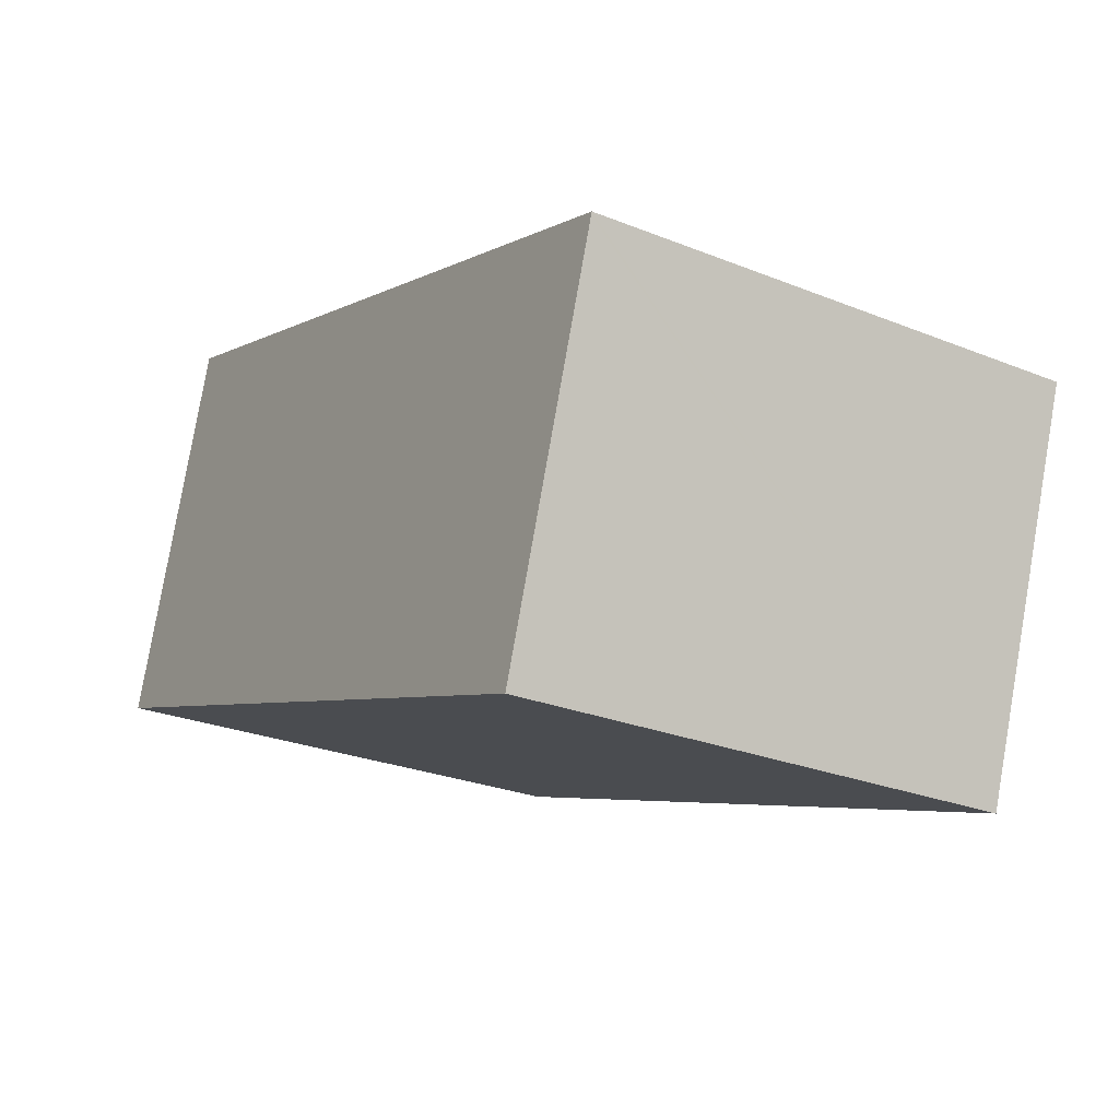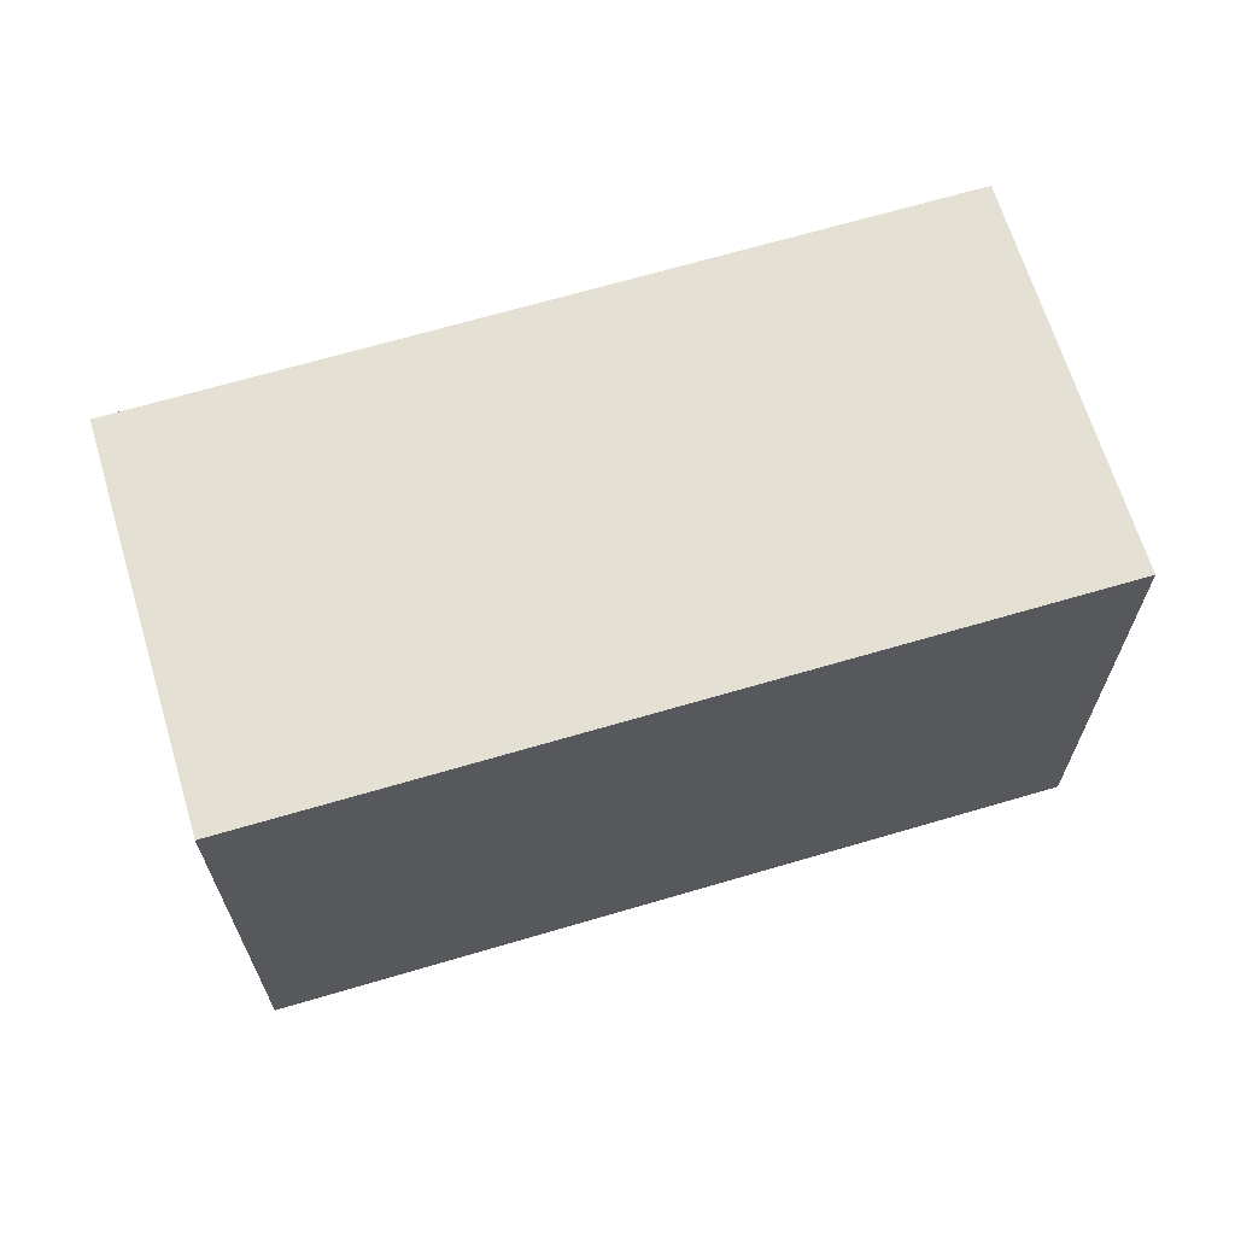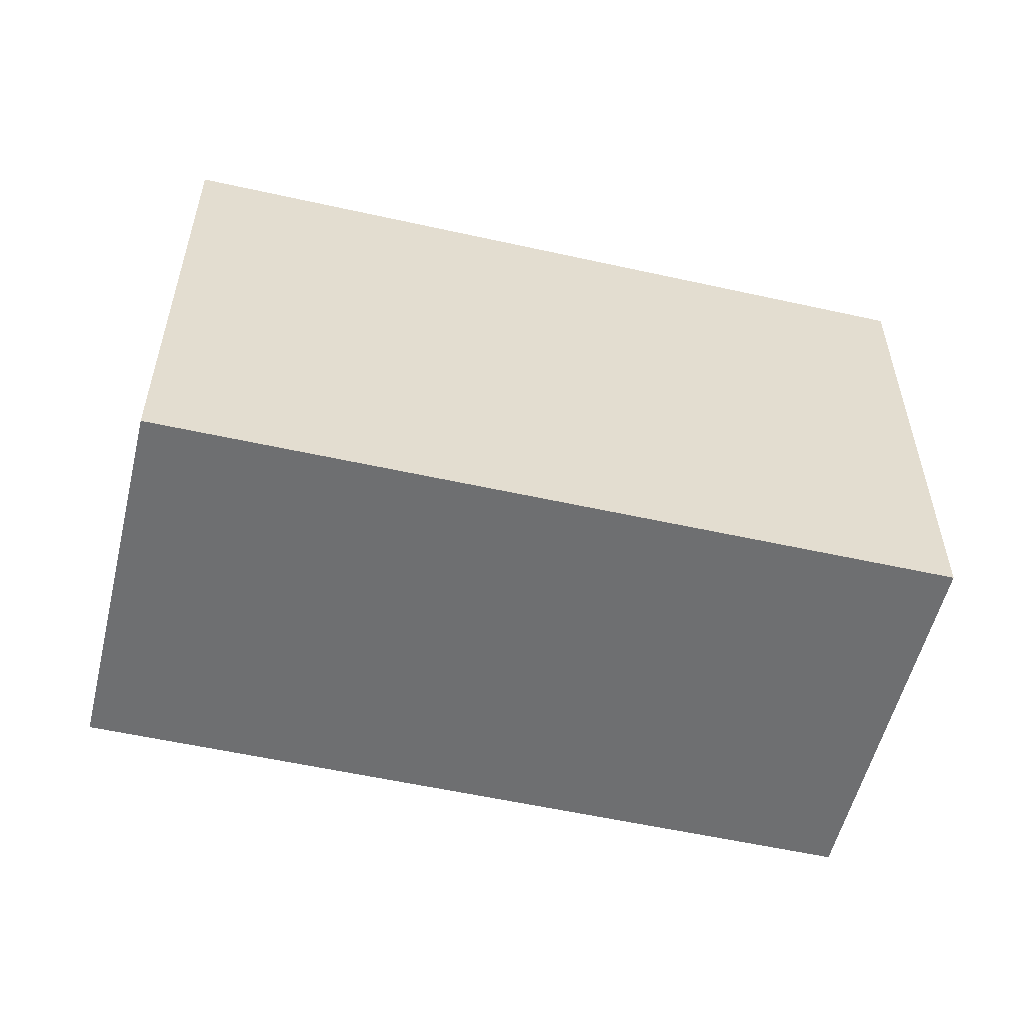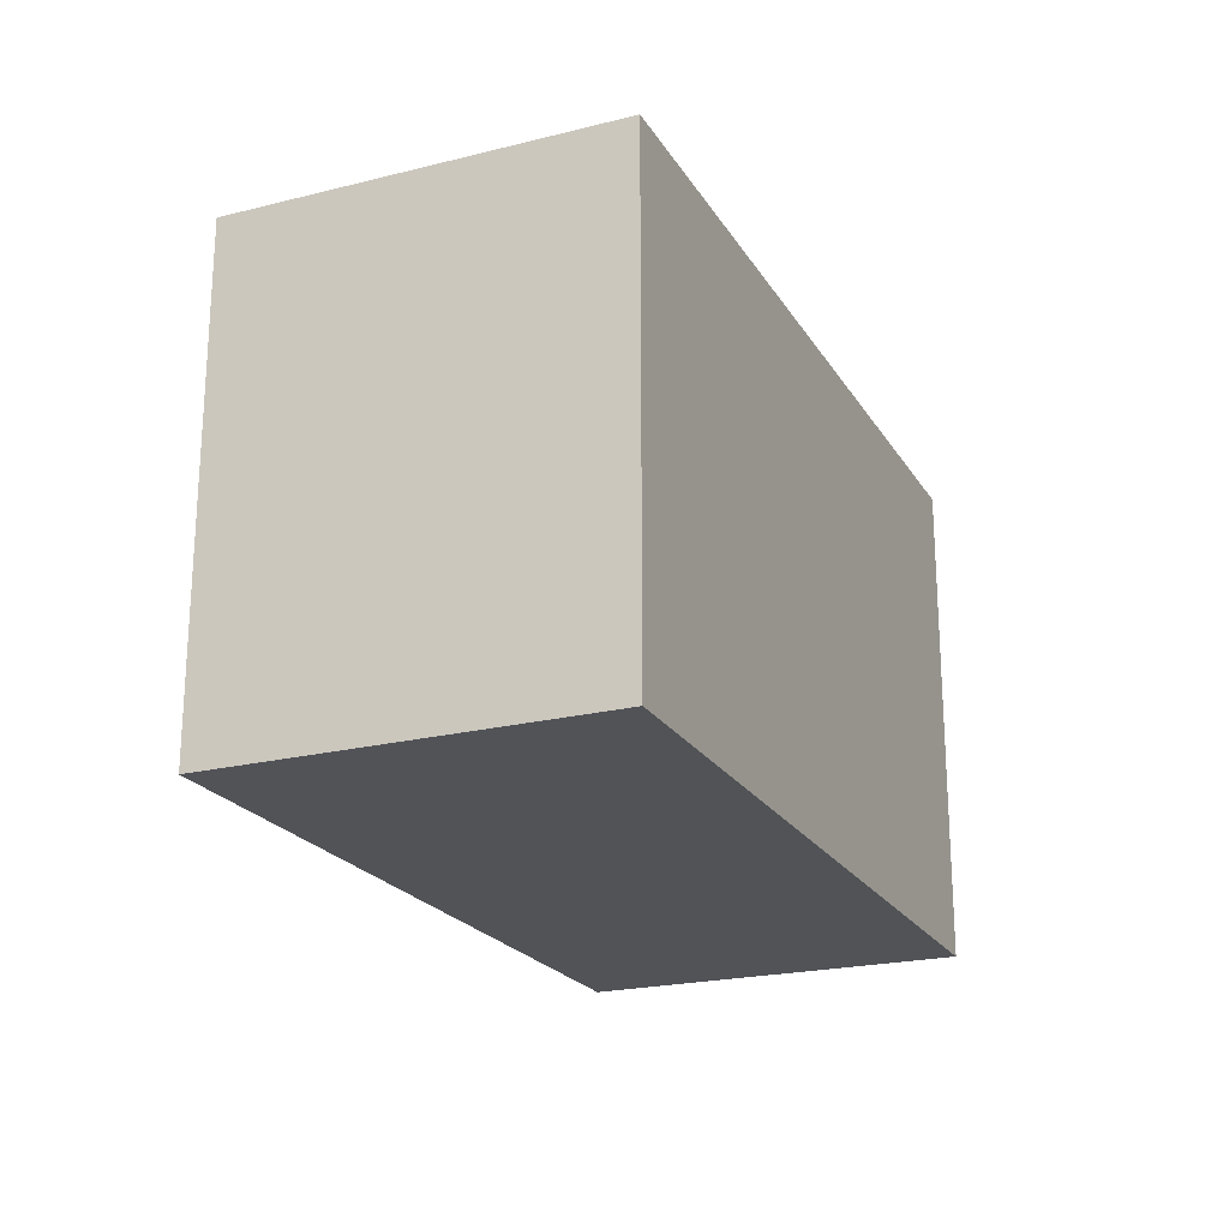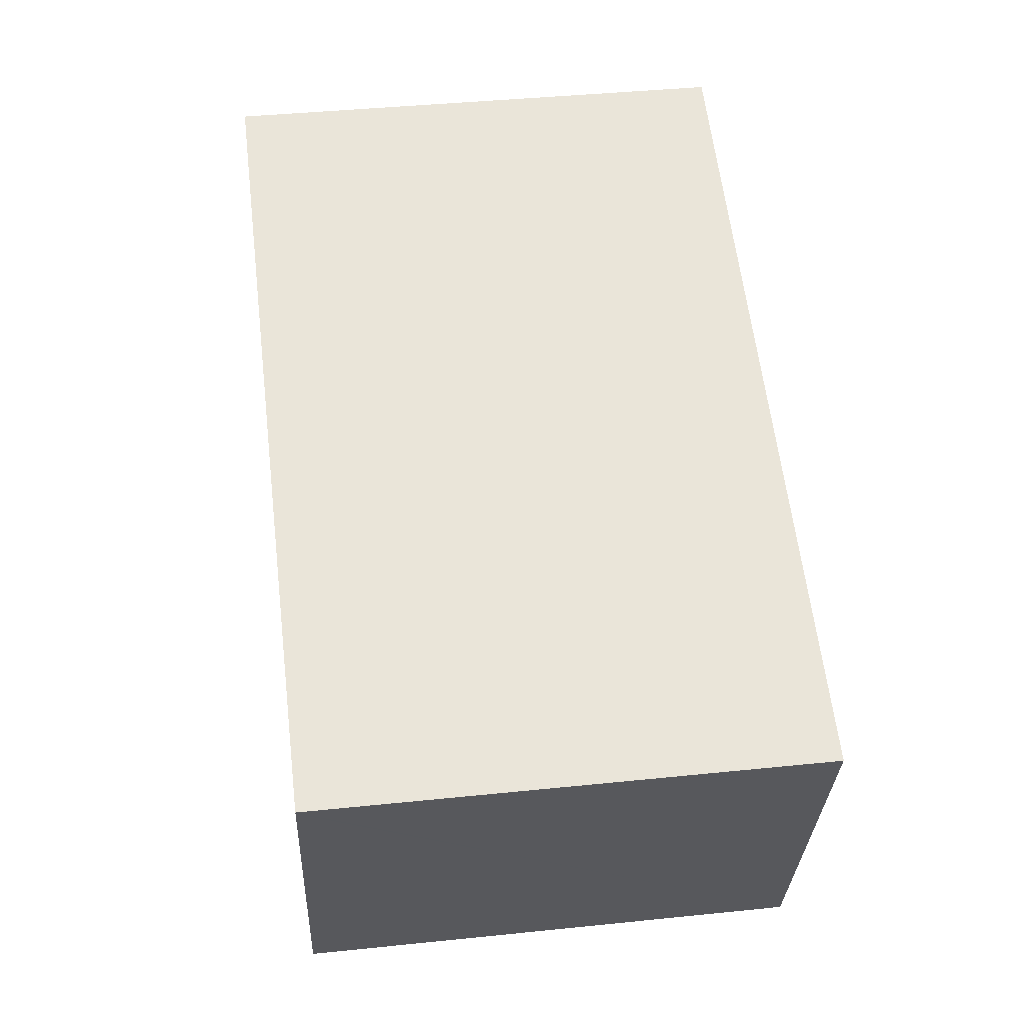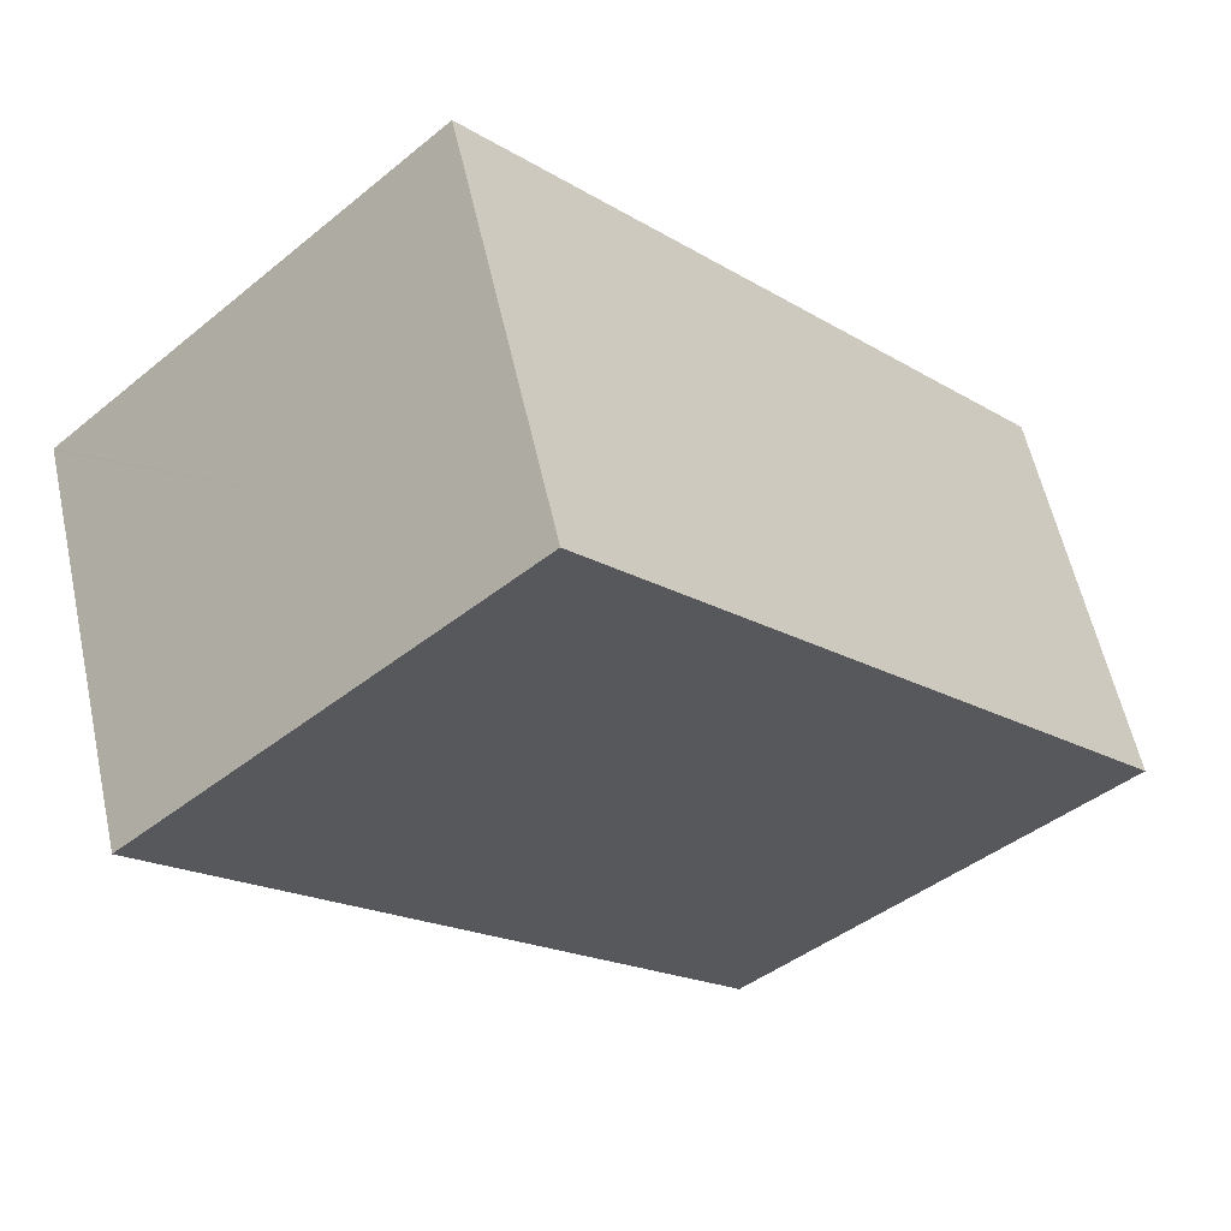
<metadata>
{"format":"obj","ext":"obj","renderer":"f3d","projection":"perspective","resolution":1024,"background":"white","views":[{"elev":-26.3,"azim":-122.3,"up":"+Z"},{"elev":65.9,"azim":144.8,"up":"+Y"},{"elev":-54.5,"azim":148.1,"up":"+Y"},{"elev":-21.8,"azim":-85.0,"up":"+Y"},{"elev":41.5,"azim":-97.1,"up":"+Z"},{"elev":-43.3,"azim":-46.3,"up":"+Z"}]}
</metadata>
<code>
v  1.04 4.107 -3.063
v  6.29 4.107 2.091
v  7.292 4.107 -0.954
v  6.224 4.107 2.069
v  0.007 4.107 -0.02
v  0 4.107 2.515e-16
v  6.29 -1.28e-16 2.091
v  7.292 5.842e-17 -0.954
v  1.04 1.876e-16 -3.063
v  0 0 0
v  0.007 1.225e-18 -0.02
v  6.224 -1.267e-16 2.069
g defaultobject
f 1 2 3
f 2 1 4
f 4 1 5
f 4 5 6
f 7 3 2
f 3 7 8
f 8 1 3
f 1 8 9
f 9 5 1
f 5 9 6
f 6 9 10
f 10 9 11
f 4 7 2
f 7 4 6
f 7 6 12
f 12 6 10
f 12 8 7
f 8 12 9
f 9 12 11
f 11 12 10

</code>
